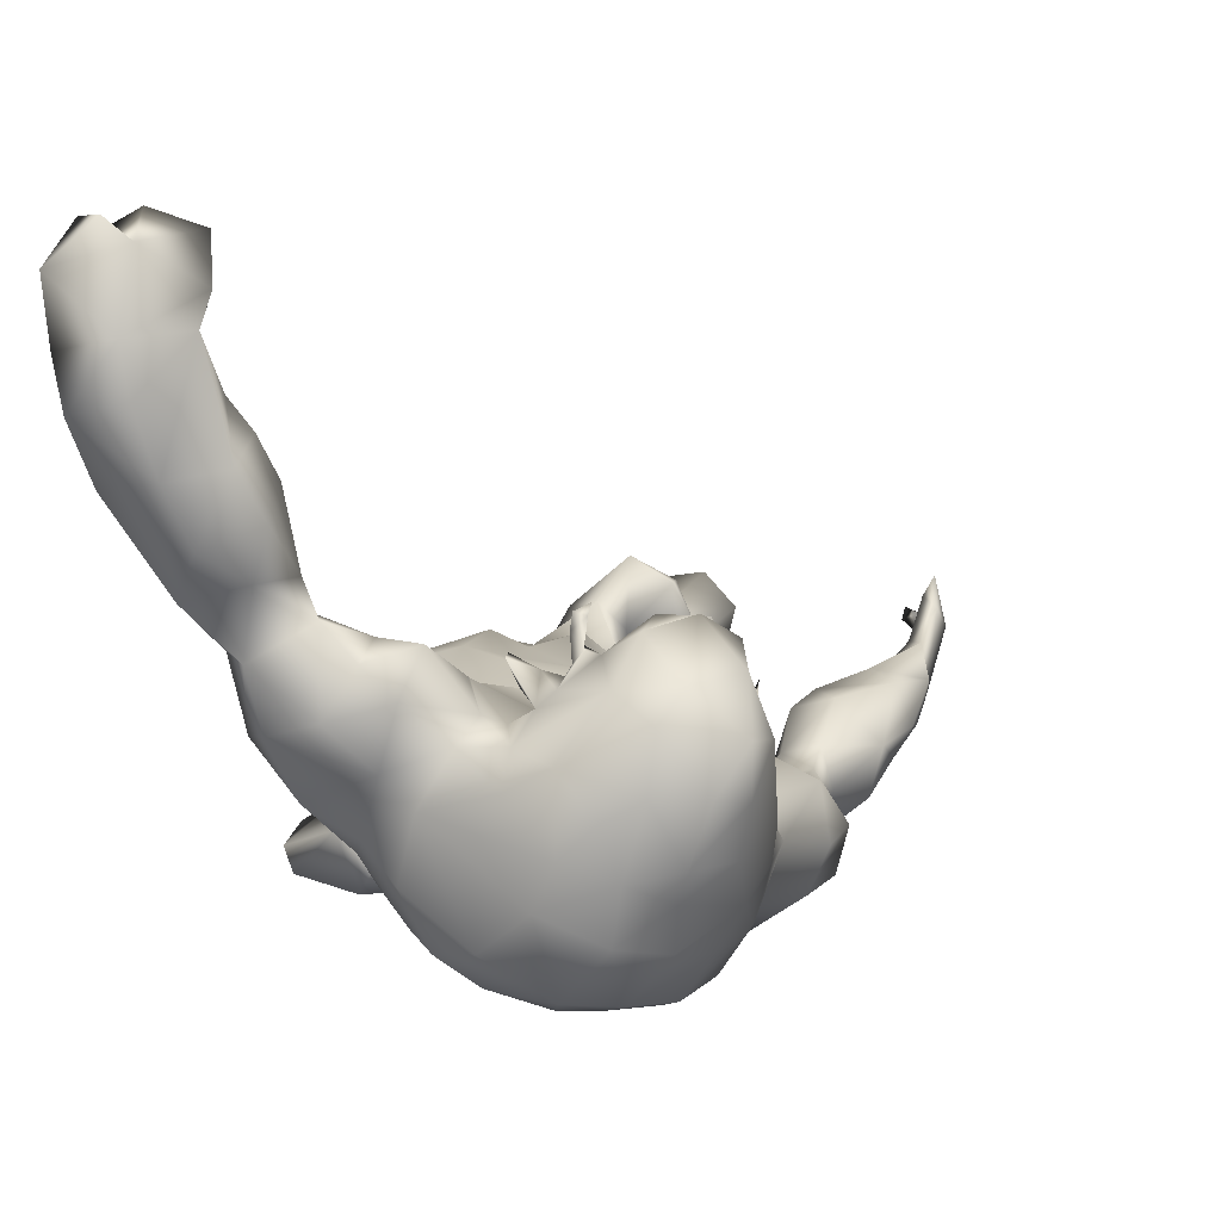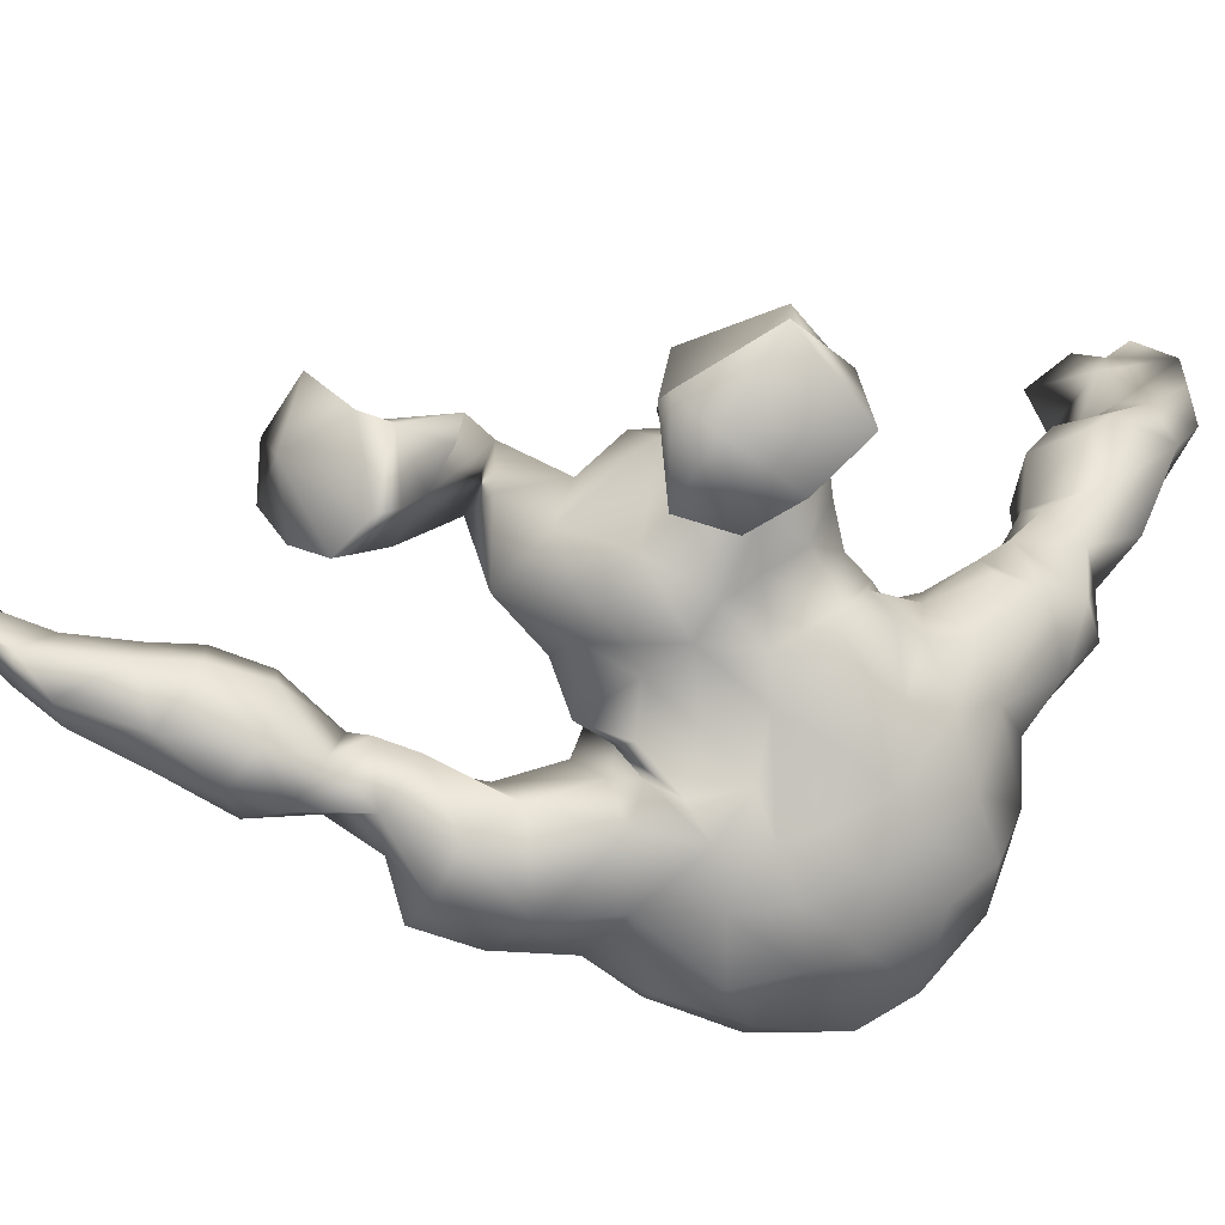
<metadata>
{"format":"obj","ext":"obj","renderer":"f3d","projection":"perspective","resolution":1024,"background":"white","views":[{"elev":70.2,"azim":152.3,"up":"+Y"},{"elev":-20.4,"azim":29.9,"up":"+Z"}]}
</metadata>
<code>
v -51 9.009 -45.8
v -42.98 17.77 -49.45
v -15.17 36.46 -41.15
v -31.03 23.39 -27.92
v -23.46 3.877 -26.01
v -26.72 10.12 -24.07
v -6.132 64.91 -73.82
v -13.72 57.83 -75.77
v -19.74 51.68 -71.46
v -23.45 43.74 -68.31
v -29.4 36.44 -69.79
v -33.91 30.17 -67.39
v -51.65 10.62 -55.67
v -21.45 42.88 -49.32
v -51.97 12.77 -49.89
v -37.89 19.99 -54.61
v -34.56 25.12 -57.98
v -30.67 31.14 -60.28
v -31.97 37.58 -62.57
v -45.38 17.67 -57.82
v -23.34 45.14 -62.89
v -22.17 39.96 -55.45
v -31.79 12.53 -26.59
v -27.8 24.29 -22.37
v -10.79 29.28 -28.93
v -16.56 31.85 -31.13
v -12.22 39.01 -36.57
v -12.65 47.31 -43.52
v -16.24 43.57 -45.29
v -14.28 50.91 -52.19
v -19.78 48.92 -59.61
v -21.81 52.21 -66.29
v -9.541 33.99 -30.48
v -48.07 4.615 -44.9
v -54.57 -0.6009 -44.38
v -43.35 8.461 -44.82
v -38.31 13.17 -46.84
v -33.29 18.04 -52.71
v -22.88 28.15 -56.69
v -16.31 32.24 -54.23
v -14.87 32.89 -50.18
v -15.16 32.18 -46.64
v -17.81 28.91 -42.27
v -19.69 28.12 -36.4
v -32.65 12.96 -32.85
v -34.22 8.406 -36.18
v -21.49 7.93 -26.29
v -8.778 20.1 -30.14
v -3.986 58.97 -77.19
v -8.712 53.73 -78.23
v -15.38 44.91 -75.61
v -18.68 38.59 -72.4
v -25.1 30.87 -72.78
v -30.42 24.77 -70.99
v -36.58 19.12 -60.3
v -41.45 12.37 -61.8
v -48.28 6.234 -57.29
v -58.94 -1.64 -49.45
v -29.03 16.24 -54.27
v -10.18 28.68 -58.06
v -8.774 30.18 -52.53
v -13.16 27.38 -52.18
v -14.7 25.32 -45.83
v -18.97 23.15 -39.58
v -27.88 17.27 -34.59
v -27.27 11.26 -37.39
v -28.13 7.177 -39.22
v -17.91 12.89 -27.57
v -15.23 15.71 -32.01
v -9.057 16.79 -36.29
v -3.684 46.12 -79.73
v -10.02 37.65 -77.57
v -24.57 20.54 -70.74
v -34.71 10.77 -62.53
v -39.17 6.627 -61.18
v -22.05 5.342 -36.6
v -21.26 8.835 -34.84
v -44.44 -1.273 -49.05
v -43.18 0.6317 -56.2
v -21.48 13.56 -31.68
v -23.02 22.63 -30.42
v -16.29 17.08 -41.74
v -34.22 7.703 -50.52
v -34.36 5.758 -57.4
v -31.01 11.61 -57.52
v -24.56 18.7 -56.17
v -20.02 18.33 -65.93
v -3.584 21.63 -47.87
v -4.653 25.66 -49.75
v -9.312 22.01 -46.5
v 4.364 31.73 -60.57
v -1.839 29.27 -61.44
v 0.002427 34.01 -71.85
v 5.682 37.57 -70.73
v 4.05 42.5 -76.02
v -2.62 38.66 -77.84
v -5.306 27.61 -59.44
v -8.858 31.17 -71.2
v -6.866 17.28 -42.99
v -4.822 23.58 -24.66
v -5.5 29.56 -24.65
v 2.857 55.26 -79.15
v 9.123 45.7 -74.13
v 11.43 42.02 -67.8
v 0.04911 17.14 -40.76
v -17.88 69.5 -68.45
v -21.39 53.34 -59.36
v -24.11 63.84 -61.69
v -25.91 68.84 -51.5
v -23.87 72.96 -56.41
v -20.09 75.24 -64
v -21.11 55.56 -54
v -16.71 58.08 -48.07
v -24.41 58.75 -53.88
v -23.5 57.82 -51.6
v -24.21 59.14 -52.3
v -25.58 57.56 -51.9
v -26.28 58.87 -49.21
v -22.97 56.33 -58.44
v -23.26 54.33 -57.41
v -22.86 53.06 -54.46
v -22.47 51.09 -56.84
v -25.7 50.83 -56.62
v -28.49 50.24 -52.4
v -24.53 48.74 -54.69
v -29.34 48.89 -51.14
v -23.18 57.02 -54.46
v -39.31 10.07 -30.45
v -38.27 8.852 -23.83
v -30.75 5.293 -19.64
v -33.73 5.53 -27.91
v -54.67 1.152 -53.49
v -57.57 7.108 -50.35
v -51.08 -4.911 -53.29
v -60.57 -3.479 -41.71
v -64.95 -1.63 -37.44
v -66.37 -6.307 -40.37
v -62.87 -9.407 -36.98
v -65.06 -9.766 -41.48
v -18.43 20.98 -23.75
v -20.96 25.77 -26.39
v -65.98 -2.967 -42.33
v -27.03 38.44 -55.56
v -18.96 41 -45.33
v -0.02112 29.09 -54.9
v -5.433 26.3 -56.04
v -8.09 26.51 -55.68
v -14.23 65.13 -72.6
v -21.11 58.51 -69.47
v -23.41 69.29 -63.3
v -24.85 63.66 -51.17
v -23.88 60.86 -54.3
v -19.28 65.91 -52.99
v -27.21 23.58 -56.06
v -31 21.94 -64.61
v -27.71 15.74 -62.41
v -14.78 37.94 -47.58
v -12.9 43.25 -38.84
v -32.44 18.92 -26.33
v -31.71 18.51 -33.44
v -18.98 16.13 -22.57
v -27.47 16.93 -21.4
v -16.19 25.88 -72.56
v -59.44 6.188 -45.12
v -64.43 -11.98 -37.32
v -39.58 3.008 -48.94
v -14.64 20.95 -62.08
v -6.621 27.19 -64.16
v -53.93 -7.657 -48.43
v -63.74 6.352 -41.91
v -58.95 -10.35 -45.8
v -62.92 -11.88 -42.03
v -66.04 -6.565 -38.1
v -64.71 -7.405 -37.74
v -65.16 -6.228 -39.18
v -63.91 -8.242 -35.85
v -63.98 -9.096 -40.62
v -67.04 1.771 -36.47
v 1.114 29.43 -66.31
v 5.376 34.01 -65.84
v 9.26 37.02 -63.7
v -6.27 35.14 -26.6
v 6.485 31.27 -53.15
v -5.461 51.42 -41.1
v -8.373 52.67 -49.08
v -7.976 70.42 -72.24
v -13.47 73.98 -67.56
v -24.09 68.95 -47.77
v -22.35 73.21 -48.18
v -6.655 40.59 -33
v 1.793 24.59 -47.82
v 13.28 89.28 -8.524
v 14.65 93.72 -2.634
v 20.39 93.12 -0.3563
v 19.46 86.25 -4.902
v 16.78 81.06 -7.196
v 15.54 76.08 -12
v 14.02 76.18 -25.5
v 16.26 72.29 -20.24
v 13.46 63.78 -29.34
v 15.25 68.31 -25.73
v 4.614 60.13 -34.95
v 10.55 58.12 -33.23
v 8.808 52.76 -35.56
v 11.92 36.96 -36.25
v 9.549 39.33 -29.99
v 11.86 42.99 -37.11
v 13.26 31.86 -32.57
v 15.05 27.26 -29.33
v 22.19 15.06 -26.66
v 20.46 15.47 -34.48
v 20.55 10.44 -33.43
v 17.53 12.46 -40.17
v 16.74 2.245 -38.05
v 13.16 -0.2422 -33.84
v 9.76 3.435 -32.62
v 8.226 8.828 -24.84
v 9.992 14.12 -22.32
v 5.422 17.48 -25.78
v 0.7324 20.37 -27.88
v -1.448 68.17 -69.76
v 2.273 63.88 -74.59
v 3.953 70.9 -64.97
v 8.39 66.69 -67.75
v 5.81 71.13 -55.6
v 7.296 68.76 -48
v 14.21 65.92 -51.74
v 16.05 68.16 -46.85
v 13.06 76.31 -37.38
v 19.36 73.24 -40.45
v 19.23 79.6 -25.31
v 15.26 85.33 -22.3
v 23.48 85.47 -21.61
v 16.03 89.76 -16.72
v 23.61 90.65 -15.14
v 18.18 5.208 -28.32
v 19 12.06 -21.6
v 21.66 12.07 -28.37
v 12.07 19.43 -19.44
v 8.49 30.89 -22.34
v 12.48 25.85 -22.54
v 2.224 26.33 -24.79
v 12.09 86.46 -12.64
v 11.57 80.26 -16.27
v 9.616 70.44 -33.34
v 14.4 74.33 -30.31
v 5.355 71.68 -36.99
v 3.51 41 -27.86
v -1.782 40.98 -28.93
v 1.15 53.09 -36.96
v 2.471 46.74 -33.54
v -5.092 45.48 -34.57
v -4.746 57.67 -46.86
v 2.2 70.59 -51.41
v 1.354 59.07 -38.7
v 1.585 59.87 -38.66
v 6.689 47.37 -34.86
v 2.999 66.16 -45.28
v 0.7806 64.57 -47.17
v 0.3259 34.14 -25.23
v 11.04 73.16 -42.16
v 13.08 96.07 -3.863
v 27.19 8.218 -31.54
v 26.5 85.69 -4.741
v 24.35 79.82 -7.675
v 25.8 73.81 -18.49
v 20.63 67.26 -22.91
v 18.98 62.11 -27.67
v 17.28 57.37 -31.2
v 14.33 49.68 -37.89
v 11.03 43.86 -37.76
v 11.58 30.1 -37.86
v 14.03 22.48 -30.2
v 16.56 17.99 -23.65
v 15.23 8.91 -44.91
v 21.56 9.83 -42.21
v 6.53 9.165 -30.85
v 9.47 56.64 -75.74
v 15.2 60.69 -67.59
v 19.4 60.88 -57.05
v 20.36 59.42 -50.12
v 25.17 69.77 -37.81
v 23.77 73.17 -30.58
v 27.27 78.75 -23.12
v 22.79 96.81 -8.24
v 9.384 8.287 -39.31
v 9.651 5.608 -42.82
v 18.02 15.54 -32.5
v 11.42 13.49 -31.29
v 14.38 18.13 -29
v 9.338 16.54 -31.8
v 11.43 20.68 -37.38
v 4.577 18.75 -36.21
v 23.32 74.65 -11.46
v 24.57 69.38 -26.95
v 24.71 57.6 -35.95
v 5.085 23.61 -44.72
v 7.985 26.83 -41.14
v 7.398 29.79 -47.89
v 16.52 40 -51.6
v 12.07 35.97 -56.9
v 20.33 43.73 -51.75
v 15.12 40.32 -60.35
v 19.65 49.16 -58.99
v 19.03 55.34 -64.16
v 15.54 50.77 -69.1
v 16.09 45.04 -64.35
v 16.68 38.07 -44.14
v 13.36 33.77 -43.07
v 16.68 44.44 -43.52
v 20.16 49.26 -42.91
v 21.2 52.18 -49.05
v 20.99 52.71 -34.86
v 24.64 61.41 -43.78
v 26.42 64.04 -35.03
v 29.63 85.57 -10.55
v 29.34 93.61 -5.14
v 27.61 95.87 1.131
v -1.762 73.15 -63.92
v -7.29 74.78 -64.43
v -0.1891 74.3 -56.46
v -2.425 67.52 -47.83
v -4.45 64.36 -46.91
v -10.24 61.17 -45.82
v -5.181 69.59 -47.64
v -9.472 75.15 -51.95
v -7.44 65.71 -45.71
v -16.3 77.35 -55.95
v -11.34 77.62 -58.72
v -13.3 68.83 -40.19
v -8.2 68.13 -45.36
v -10.51 67.16 -43.67
v -9.827 69.42 -44.94
v -9.659 68.49 -41.97
v -11.64 68.21 -41.05
v -10.91 69.12 -40.24
v -12.16 69.27 -41.55
v -2.156 66.25 -44.5
v -5.16 66.26 -43.72
v -2.909 66.46 -40.38
v -2.046 68.52 -41.41
v 27.72 11.57 -36.45
v 23.5 2.84 -28.02
v 21.06 99.43 -2.573
v 16.58 96.88 5.942
v 9.927 96.75 -0.5952
v 25.01 101.3 7.313
v 16.29 100.4 9.098
v 12.45 99.27 10.11
v 15.24 101.6 5.531
v 16.99 101.5 9.999
v 19.12 101.3 11.04
v 7.195 97.02 5.7
v 13.24 31.38 -48.88
v -15.82 73.55 -47.17
v -18.5 70.88 -45.25
v -11.24 70.04 -46.42
f 1 164 35
f 1 35 34
f 36 1 34
f 2 36 37
f 16 2 38
f 2 37 38
f 157 22 40
f 157 40 41
f 42 3 157
f 42 157 41
f 3 42 43
f 44 3 43
f 81 4 24
f 81 24 141
f 45 159 160
f 6 5 47
f 48 141 140
f 7 222 49
f 8 7 49
f 8 49 50
f 8 50 51
f 8 51 9
f 10 9 51
f 10 51 52
f 12 11 53
f 12 53 54
f 55 17 155
f 20 55 56
f 13 20 57
f 20 56 57
f 132 13 57
f 133 13 132
f 15 133 1
f 6 162 23
f 162 159 23
f 26 44 25
f 141 25 44
f 20 15 2
f 16 20 2
f 28 29 158
f 31 29 30
f 29 28 30
f 149 9 32
f 14 22 157
f 14 157 144
f 31 21 22
f 9 10 32
f 10 21 32
f 32 21 31
f 25 33 26
f 33 190 27
f 33 27 26
f 164 1 133
f 1 36 15
f 36 2 15
f 38 17 16
f 154 39 18
f 143 18 39
f 143 39 22
f 10 11 19
f 19 11 12
f 12 18 19
f 17 18 12
f 55 16 17
f 20 16 55
f 13 15 20
f 130 131 5
f 45 23 159
f 140 24 161
f 24 162 161
f 48 100 101
f 48 101 25
f 25 141 48
f 29 144 158
f 29 31 22
f 29 22 14
f 109 189 110
f 33 25 101
f 33 101 182
f 26 27 3
f 26 3 44
f 35 169 78
f 35 78 34
f 34 78 166
f 34 166 36
f 36 166 37
f 166 83 37
f 37 83 38
f 83 85 38
f 38 85 59
f 154 38 59
f 154 59 86
f 40 39 60
f 40 60 61
f 40 61 41
f 62 42 41
f 42 62 63
f 42 63 43
f 63 64 43
f 43 64 44
f 44 64 141
f 65 160 4
f 160 65 66
f 160 66 45
f 45 66 46
f 66 67 46
f 76 5 131
f 5 76 47
f 68 161 47
f 69 70 48
f 48 70 220
f 102 49 222
f 49 102 50
f 102 71 50
f 71 72 51
f 71 51 50
f 51 72 52
f 72 98 52
f 53 163 73
f 53 73 54
f 155 54 73
f 155 73 156
f 156 74 55
f 55 74 56
f 74 75 56
f 56 75 57
f 75 79 57
f 58 132 134
f 58 134 169
f 66 77 76
f 66 76 67
f 65 80 66
f 80 77 66
f 81 140 80
f 140 81 69
f 69 82 70
f 82 69 81
f 83 166 84
f 85 83 84
f 167 86 87
f 88 90 89
f 92 91 145
f 92 145 146
f 91 92 179
f 91 179 180
f 93 96 95
f 93 95 94
f 103 95 278
f 95 102 278
f 95 96 71
f 95 71 102
f 96 72 71
f 62 61 147
f 97 147 61
f 97 61 60
f 97 60 168
f 82 99 70
f 90 88 99
f 90 99 82
f 156 59 85
f 59 156 86
f 167 154 86
f 167 39 154
f 167 168 60
f 73 163 87
f 85 74 156
f 84 74 85
f 75 74 84
f 79 75 84
f 67 76 131
f 67 131 46
f 76 77 47
f 47 77 80
f 47 80 68
f 64 82 81
f 64 81 141
f 63 62 90
f 62 89 90
f 146 147 92
f 147 97 92
f 92 97 179
f 97 168 179
f 94 104 181
f 94 181 180
f 96 93 98
f 96 98 72
f 63 90 82
f 63 82 64
f 105 99 88
f 105 88 191
f 252 184 28
f 252 28 158
f 184 185 28
f 185 30 28
f 70 105 220
f 103 104 94
f 103 94 95
f 105 70 99
f 106 187 186
f 106 186 148
f 106 149 150
f 149 106 148
f 119 149 32
f 119 32 107
f 32 31 107
f 31 30 107
f 185 113 30
f 187 106 111
f 113 151 115
f 113 115 112
f 150 108 110
f 152 109 110
f 152 110 108
f 109 153 189
f 186 7 148
f 150 111 106
f 153 109 152
f 110 111 150
f 30 113 112
f 30 112 107
f 127 119 112
f 151 153 152
f 356 188 151
f 127 112 115
f 127 114 119
f 114 116 151
f 115 151 116
f 118 117 115
f 117 127 115
f 117 114 127
f 116 118 115
f 117 116 114
f 118 116 117
f 119 107 120
f 107 122 120
f 107 121 122
f 107 112 121
f 112 119 120
f 112 120 121
f 120 123 121
f 120 122 123
f 121 123 124
f 123 122 125
f 122 121 125
f 121 124 125
f 123 125 126
f 125 124 126
f 123 126 124
f 45 46 128
f 46 131 128
f 5 6 130
f 23 45 128
f 130 23 129
f 6 23 130
f 23 128 129
f 130 129 131
f 129 128 131
f 58 133 132
f 15 13 133
f 132 57 79
f 132 79 134
f 58 164 133
f 35 164 135
f 170 136 135
f 58 142 170
f 58 170 164
f 58 169 171
f 58 171 142
f 172 171 169
f 169 35 135
f 169 135 172
f 175 177 135
f 136 175 135
f 142 171 139
f 135 177 172
f 136 173 175
f 173 136 178
f 173 178 142
f 173 142 137
f 137 174 175
f 139 138 137
f 177 175 174
f 174 138 177
f 176 174 137
f 137 138 176
f 139 165 177
f 135 164 170
f 178 136 170
f 178 170 142
f 139 137 142
f 140 141 24
f 81 65 4
f 140 69 48
f 81 80 65
f 137 175 173
f 143 19 18
f 21 143 22
f 10 52 11
f 52 53 11
f 52 98 163
f 14 144 29
f 62 147 146
f 7 8 148
f 8 9 149
f 8 149 148
f 119 108 149
f 108 150 149
f 119 114 152
f 119 152 108
f 152 114 151
f 151 188 153
f 188 355 153
f 190 33 182
f 191 88 89
f 154 17 38
f 155 17 12
f 155 12 54
f 17 154 18
f 55 155 156
f 156 73 87
f 158 27 190
f 157 3 144
f 158 144 27
f 144 3 27
f 61 62 41
f 145 183 191
f 145 191 89
f 190 252 158
f 146 145 89
f 62 146 89
f 4 160 159
f 161 6 47
f 159 162 24
f 4 159 24
f 161 162 6
f 68 80 161
f 80 140 161
f 40 22 39
f 143 21 19
f 10 19 21
f 163 53 52
f 167 60 39
f 134 79 78
f 169 134 78
f 79 166 78
f 79 84 166
f 87 163 167
f 167 163 168
f 163 98 168
f 138 139 177
f 176 138 174
f 139 171 172
f 165 139 172
f 165 172 177
f 86 156 87
f 93 94 180
f 93 180 179
f 98 93 179
f 98 179 168
f 183 91 180
f 183 180 181
f 183 145 91
f 193 192 195
f 193 195 194
f 192 196 195
f 196 244 197
f 244 198 199
f 244 199 197
f 200 202 203
f 256 204 202
f 256 257 204
f 257 207 204
f 206 205 257
f 205 207 257
f 206 208 205
f 206 209 208
f 241 274 209
f 210 274 237
f 238 212 211
f 212 213 211
f 343 214 342
f 219 218 239
f 219 242 220
f 48 220 100
f 220 242 100
f 7 221 222
f 221 223 224
f 221 224 222
f 224 223 227
f 223 225 227
f 225 226 227
f 228 227 226
f 261 229 230
f 232 233 231
f 232 234 233
f 234 235 233
f 234 262 235
f 262 285 235
f 238 237 236
f 238 236 212
f 274 239 237
f 241 240 242
f 242 239 241
f 234 192 262
f 243 192 234
f 234 232 244
f 234 244 243
f 198 244 232
f 7 186 221
f 201 246 245
f 251 252 249
f 250 184 251
f 184 252 251
f 255 259 253
f 250 253 184
f 225 321 254
f 256 255 257
f 259 255 258
f 226 225 254
f 226 254 258
f 258 254 259
f 260 242 240
f 249 260 248
f 260 240 248
f 192 193 262
f 196 192 243
f 244 196 243
f 247 256 202
f 245 202 200
f 261 258 247
f 247 229 261
f 245 229 247
f 245 246 229
f 231 246 198
f 232 231 198
f 215 214 343
f 216 236 217
f 237 218 217
f 100 242 101
f 240 241 209
f 239 274 241
f 239 242 219
f 250 251 257
f 253 250 255
f 256 258 255
f 242 260 101
f 260 182 101
f 248 240 206
f 240 209 206
f 318 194 264
f 194 195 264
f 264 195 196
f 264 196 265
f 265 196 197
f 265 197 294
f 294 197 199
f 294 199 266
f 266 199 267
f 199 201 267
f 268 200 269
f 269 200 203
f 203 270 269
f 204 270 203
f 270 204 271
f 204 207 271
f 309 207 205
f 309 205 272
f 205 208 272
f 272 208 209
f 273 209 274
f 211 288 210
f 286 211 213
f 213 276 275
f 275 276 214
f 287 215 216
f 217 277 216
f 222 278 102
f 278 222 224
f 278 224 279
f 280 279 227
f 279 224 227
f 280 227 281
f 314 228 282
f 228 230 282
f 230 283 282
f 283 246 231
f 283 231 284
f 284 231 233
f 284 233 235
f 284 235 316
f 285 344 317
f 286 275 287
f 218 291 290
f 291 293 292
f 292 290 291
f 294 266 265
f 267 295 266
f 268 269 296
f 296 313 311
f 298 297 299
f 301 300 354
f 301 354 183
f 300 301 303
f 300 303 302
f 305 304 307
f 305 307 306
f 306 103 278
f 305 306 279
f 306 278 279
f 280 305 279
f 271 309 308
f 308 310 271
f 310 270 271
f 270 310 311
f 280 281 312
f 297 298 292
f 297 292 293
f 311 313 270
f 284 266 295
f 284 295 283
f 316 266 284
f 287 275 214
f 287 214 215
f 286 213 275
f 287 216 286
f 216 277 286
f 286 277 289
f 289 217 218
f 209 273 292
f 292 273 290
f 273 274 290
f 219 220 291
f 309 272 298
f 309 298 299
f 308 354 300
f 308 300 310
f 310 300 302
f 310 302 311
f 104 307 303
f 104 303 181
f 304 305 280
f 304 280 312
f 298 272 292
f 272 209 292
f 293 105 297
f 105 191 297
f 189 328 110
f 185 184 253
f 291 220 293
f 105 293 220
f 104 103 306
f 104 306 307
f 187 320 186
f 320 329 321
f 320 321 319
f 187 329 320
f 326 325 322
f 326 322 254
f 259 254 322
f 322 323 259
f 253 259 323
f 253 323 324
f 185 253 324
f 185 324 113
f 187 111 329
f 356 324 357
f 324 327 357
f 113 324 356
f 326 328 355
f 153 355 189
f 221 186 320
f 189 355 328
f 111 110 328
f 111 328 329
f 324 323 327
f 325 331 327
f 151 113 356
f 327 331 332
f 327 332 357
f 333 331 325
f 333 325 357
f 357 332 333
f 334 332 331
f 333 334 331
f 336 335 334
f 335 332 334
f 337 336 334
f 337 334 333
f 335 337 332
f 337 333 332
f 335 336 330
f 337 335 330
f 336 337 330
f 323 322 338
f 323 338 339
f 327 323 339
f 325 327 339
f 325 339 322
f 322 339 341
f 338 322 341
f 341 339 340
f 338 341 340
f 339 338 340
f 326 357 325
f 213 212 276
f 276 212 342
f 276 342 214
f 216 215 236
f 236 215 343
f 236 263 212
f 263 236 343
f 342 212 263
f 263 343 342
f 262 344 285
f 235 285 317
f 235 317 316
f 344 318 317
f 193 194 345
f 193 345 346
f 350 344 346
f 344 262 346
f 318 344 347
f 344 350 347
f 194 318 347
f 194 347 345
f 346 345 353
f 347 350 351
f 345 349 353
f 349 345 348
f 351 350 348
f 352 351 348
f 348 347 352
f 352 347 351
f 218 237 239
f 274 210 288
f 218 290 289
f 290 288 289
f 290 274 288
f 218 219 291
f 345 347 348
f 350 349 348
f 350 353 349
f 350 346 353
f 247 202 245
f 313 296 269
f 226 261 228
f 227 228 281
f 281 314 312
f 257 255 250
f 354 299 183
f 308 309 354
f 223 221 319
f 225 223 321
f 223 319 321
f 326 254 321
f 326 321 329
f 326 329 328
f 320 319 221
f 355 357 326
f 188 356 355
f 356 357 355
f 190 249 252
f 182 260 249
f 182 249 190
f 299 297 191
f 201 199 198
f 246 230 229
f 283 230 246
f 201 198 246
f 201 245 200
f 201 268 267
f 200 268 201
f 268 315 295
f 283 295 315
f 283 315 282
f 251 249 248
f 257 251 206
f 251 248 206
f 309 271 207
f 183 299 191
f 354 309 299
f 211 210 238
f 210 237 238
f 237 217 236
f 288 211 286
f 288 286 289
f 289 277 217
f 204 203 202
f 258 261 226
f 247 258 256
f 314 281 228
f 313 269 270
f 314 282 315
f 228 261 230
f 316 317 264
f 317 318 264
f 316 264 265
f 316 265 266
f 315 268 296
f 314 296 312
f 296 311 312
f 193 346 262
f 267 268 295
f 314 315 296
f 307 304 303
f 304 302 303
f 304 312 302
f 312 311 302
f 301 183 181
f 301 181 303

</code>
